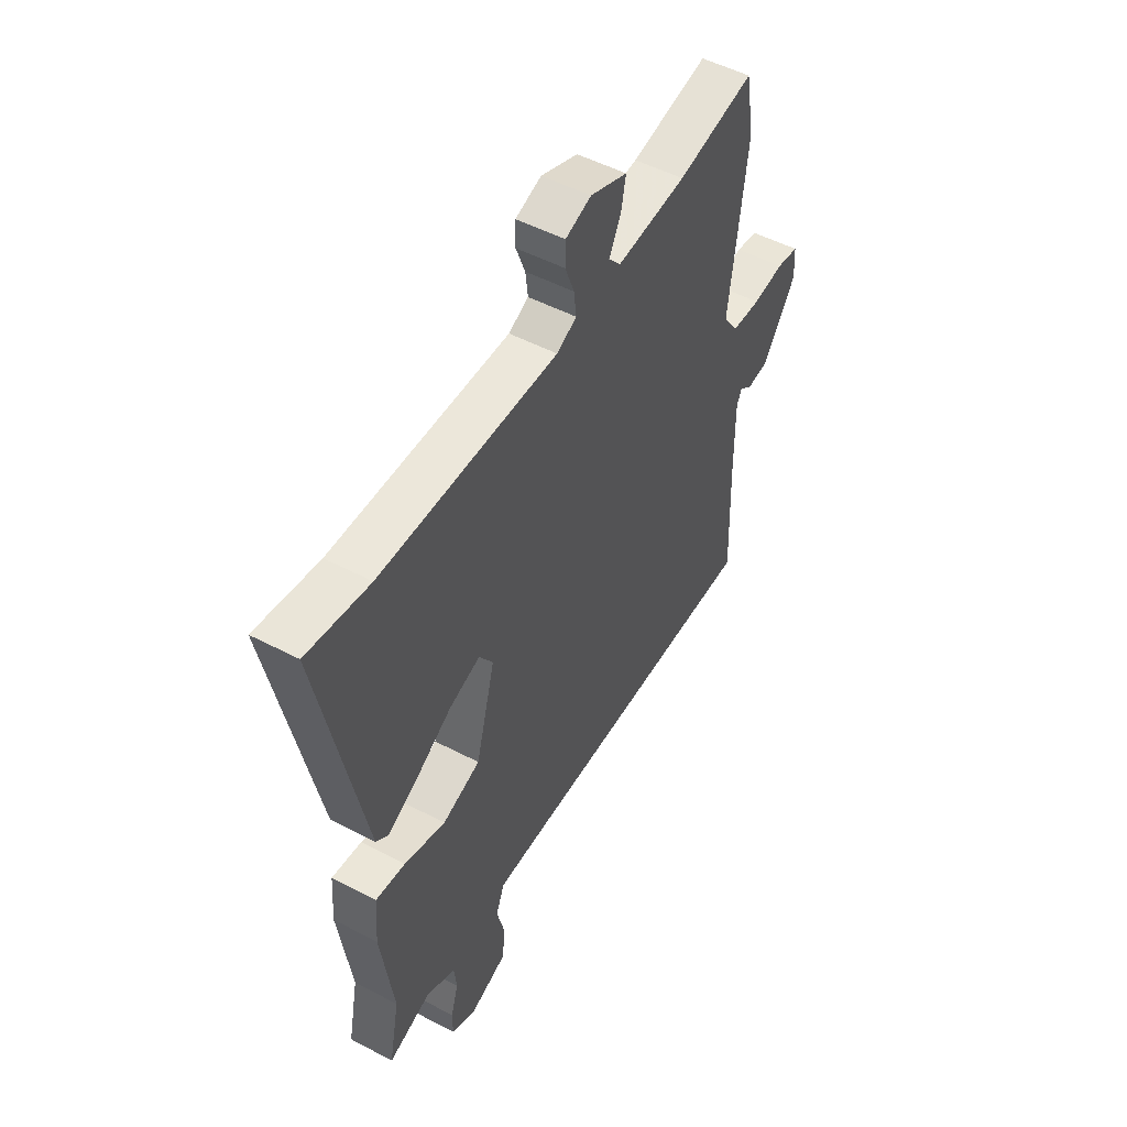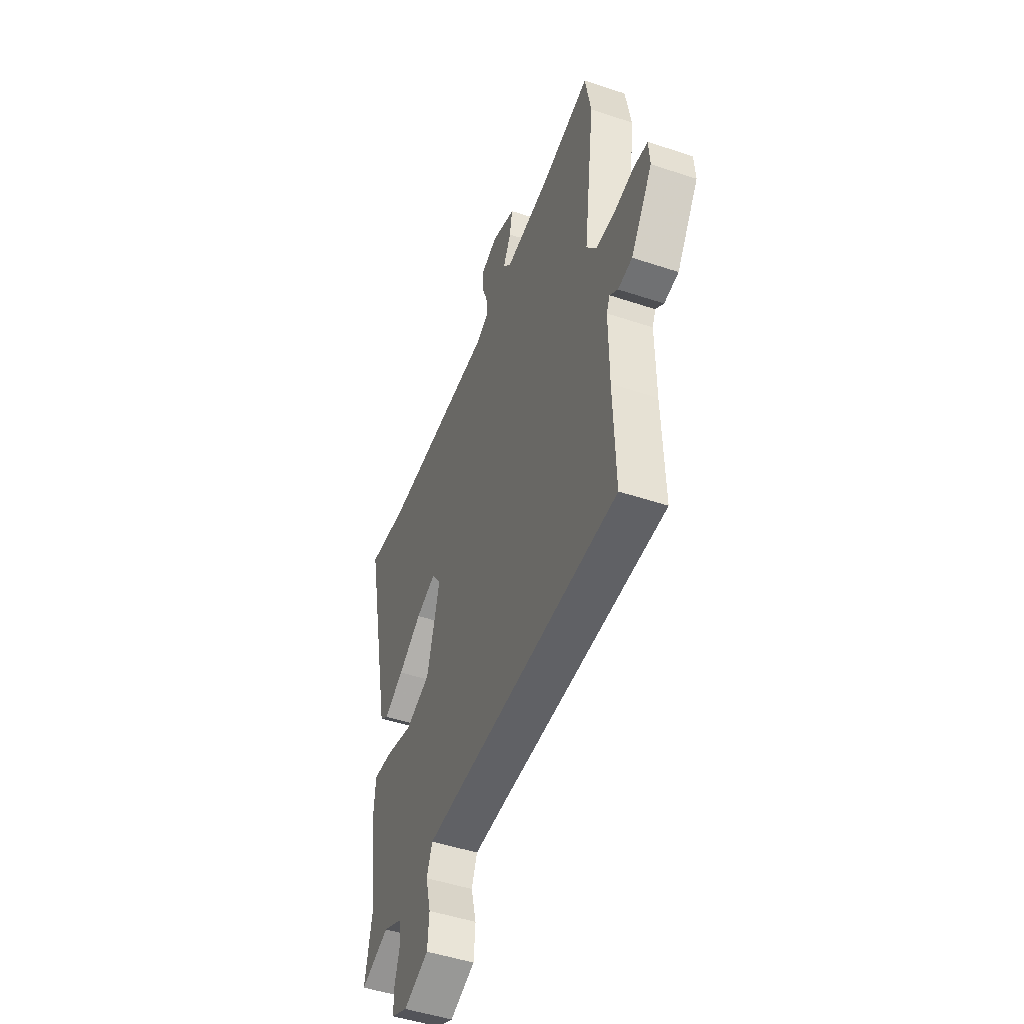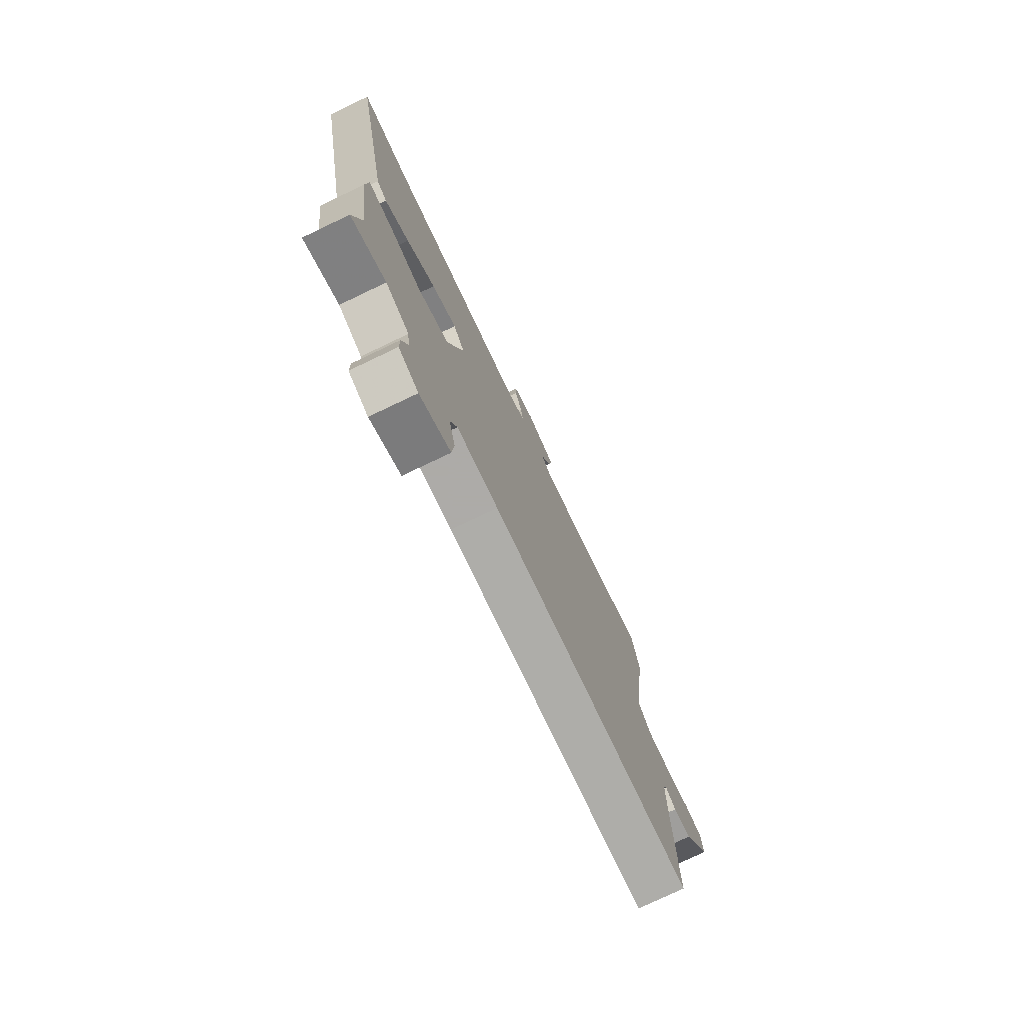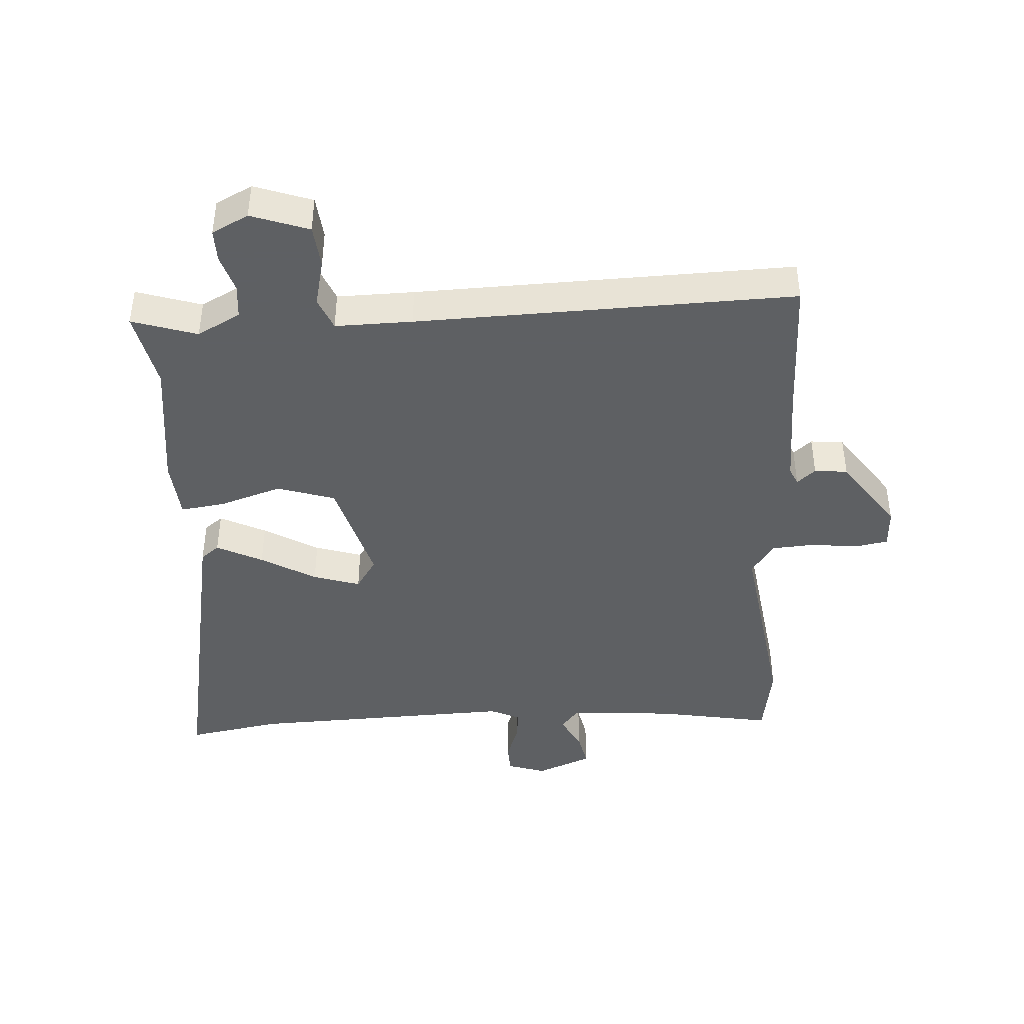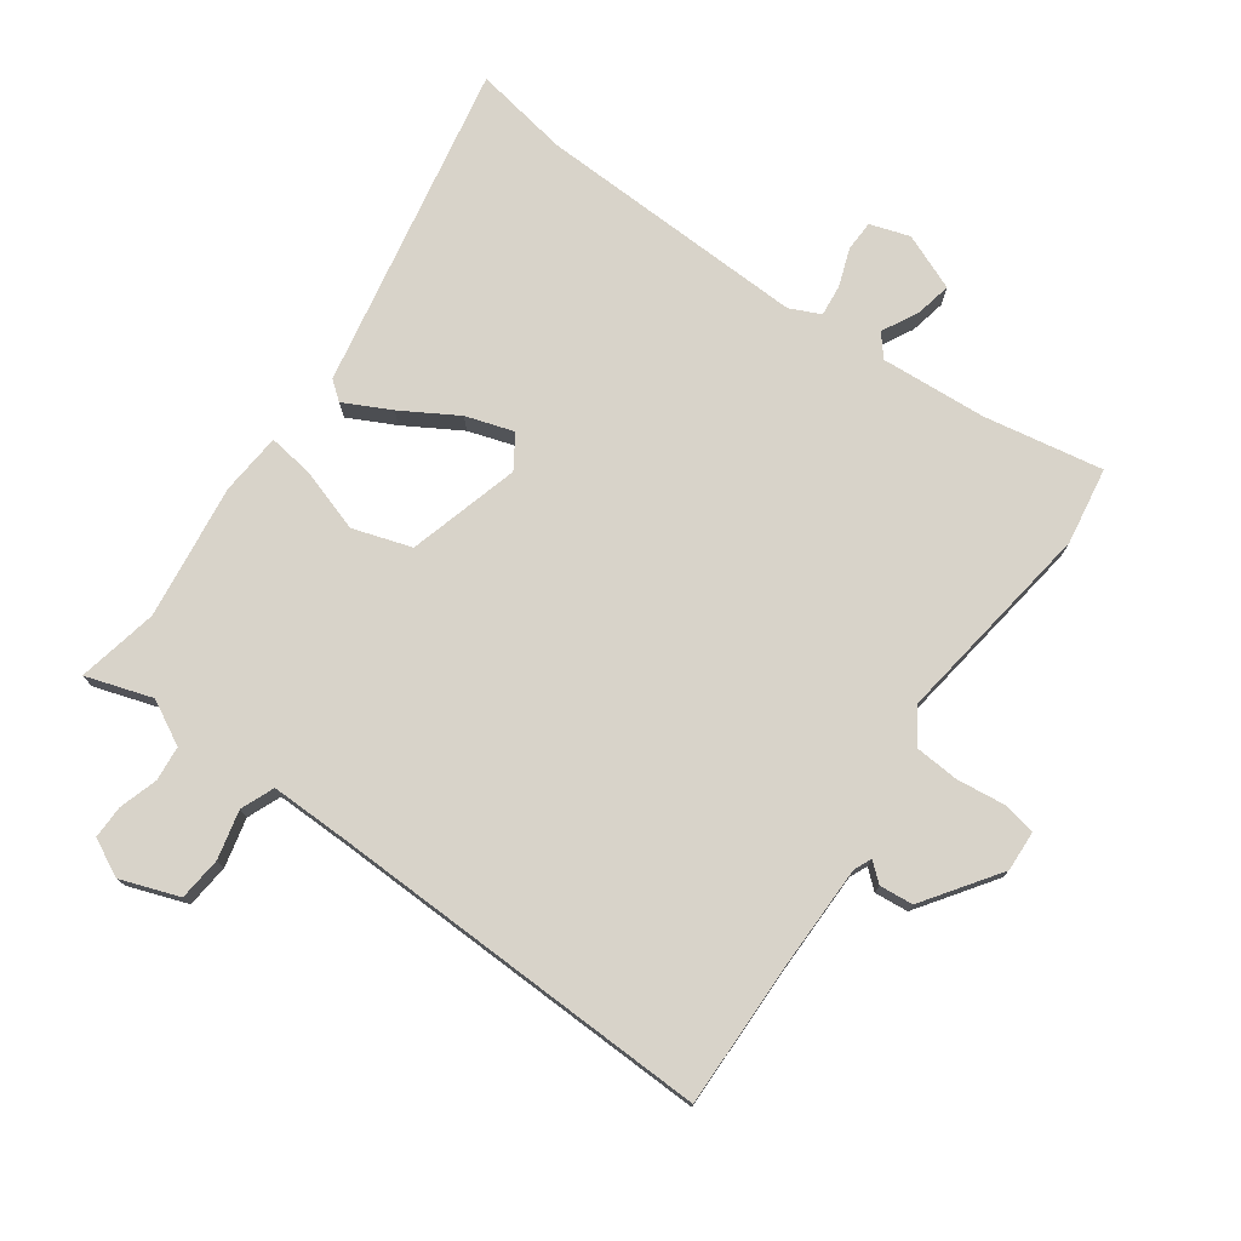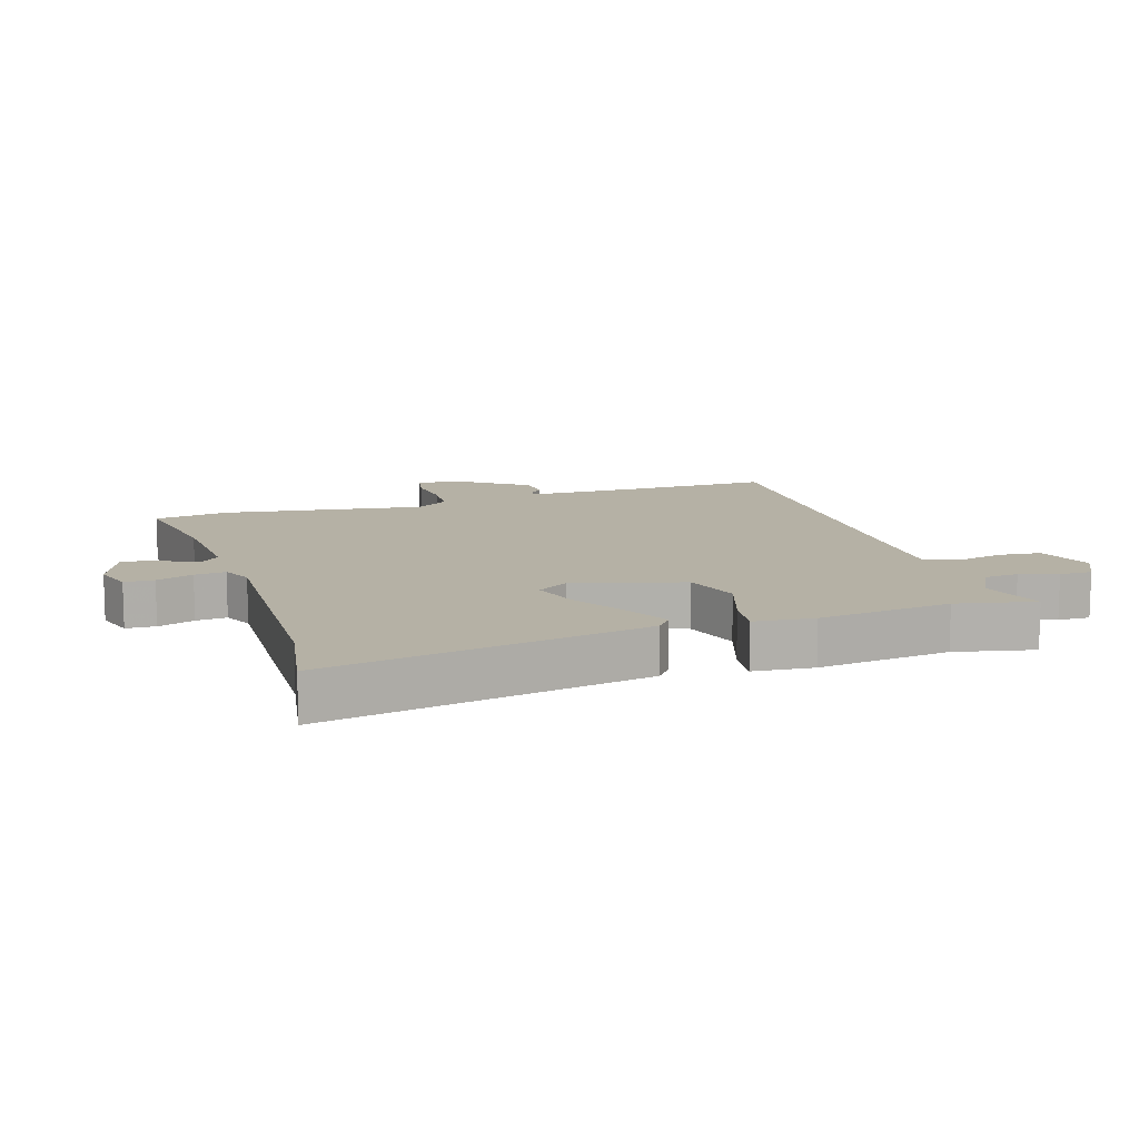
<metadata>
{"format":"obj","ext":"obj","renderer":"f3d","projection":"perspective","resolution":1024,"background":"white","views":[{"elev":51.0,"azim":119.8,"up":"+Z"},{"elev":-48.9,"azim":-110.3,"up":"+Z"},{"elev":-76.5,"azim":115.5,"up":"+Z"},{"elev":-42.7,"azim":-175.7,"up":"+Y"},{"elev":75.9,"azim":-143.8,"up":"+Y"},{"elev":11.8,"azim":73.2,"up":"+Y"}]}
</metadata>
<code>
v 0.487 0.07 -0.435
v 0.512 0.07 -0.562
v 0.408 0.07 -0.527
v 0.338 0.07 -0.563
v 0.332 0.07 -0.618
v 0.35 0.07 -0.679
v 0.35 0.07 -0.731
v 0.291 0.07 -0.76
v 0.199 0.07 -0.726
v 0.193 0.07 -0.657
v 0.212 0.07 -0.581
v 0.191 0.07 -0.528
v 0.067 0.07 -0.528
v -0.541 0.07 -0.536
v -0.534 0.07 -0.304
v -0.533 0.07 -0.142
v -0.545 0.07 -0.114
v -0.575 0.07 -0.139
v -0.628 0.07 -0.133
v -0.709 0.07 -0.014
v -0.705 0.07 0.05
v -0.652 0.07 0.059
v -0.576 0.07 0.049
v -0.507 0.07 0.053
v -0.47 0.07 0.105
v -0.512 0.07 0.431
v -0.491 0.07 0.552
v -0.305 0.07 0.516
v -0.137 0.07 0.502
v -0.108 0.07 0.536
v -0.137 0.07 0.593
v -0.148 0.07 0.65
v -0.059 0.07 0.685
v 0.003 0.07 0.664
v 0.004 0.07 0.616
v -0.018 0.07 0.557
v -0.024 0.07 0.507
v 0.024 0.07 0.484
v 0.452 0.07 0.492
v 0.603 0.07 0.516
v 0.498 0.07 0.001
v 0.468 0.07 -0.022
v 0.395 0.07 0.016
v 0.308 0.07 0.069
v 0.233 0.07 0.094
v 0.199 0.07 0.043
v 0.246 0.07 -0.133
v 0.338 0.07 -0.164
v 0.438 0.07 -0.133
v 0.51 0.07 -0.124
v 0.517 0.07 -0.221
v 0.487 0 -0.435
v 0.512 0 -0.562
v 0.408 0 -0.527
v 0.338 0 -0.563
v 0.332 0 -0.618
v 0.35 0 -0.679
v 0.35 0 -0.731
v 0.291 0 -0.76
v 0.199 0 -0.726
v 0.193 0 -0.657
v 0.212 0 -0.581
v 0.191 0 -0.528
v 0.067 0 -0.528
v -0.541 0 -0.536
v -0.534 0 -0.304
v -0.533 0 -0.142
v -0.545 0 -0.114
v -0.575 0 -0.139
v -0.628 0 -0.133
v -0.709 0 -0.014
v -0.705 0 0.05
v -0.652 0 0.059
v -0.576 0 0.049
v -0.507 0 0.053
v -0.47 0 0.105
v -0.512 0 0.431
v -0.491 0 0.552
v -0.305 0 0.516
v -0.137 0 0.502
v -0.108 0 0.536
v -0.137 0 0.593
v -0.148 0 0.65
v -0.059 0 0.685
v 0.003 0 0.664
v 0.004 0 0.616
v -0.018 0 0.557
v -0.024 0 0.507
v 0.024 0 0.484
v 0.452 0 0.492
v 0.603 0 0.516
v 0.498 0 0.001
v 0.468 0 -0.022
v 0.395 0 0.016
v 0.308 0 0.069
v 0.233 0 0.094
v 0.199 0 0.043
v 0.246 0 -0.133
v 0.338 0 -0.164
v 0.438 0 -0.133
v 0.51 0 -0.124
v 0.517 0 -0.221
f 50 51 1
f 49 50 1
f 48 49 1
f 1 2 3
f 48 1 3
f 47 48 3
f 42 43 44
f 41 42 44
f 40 41 44
f 39 40 44
f 38 39 44 45
f 37 38 45 46
f 34 35 36
f 33 34 36
f 32 33 36
f 31 32 36
f 30 31 36
f 29 30 36 37
f 25 26 27 28
f 25 28 29
f 37 46 47
f 29 37 47
f 25 29 47
f 24 25 47
f 21 22 23
f 20 21 23
f 19 20 23
f 18 19 23
f 17 18 23
f 13 14 15
f 12 13 15 16
f 9 10 11
f 8 9 11
f 7 8 11
f 6 7 11
f 5 6 11
f 4 5 11 12
f 23 24 47
f 17 23 47
f 16 17 47
f 12 16 47
f 4 12 47
f 3 4 47
f 52 102 101
f 52 101 100
f 52 100 99
f 54 53 52
f 54 52 99
f 54 99 98
f 95 94 93
f 95 93 92
f 95 92 91
f 95 91 90
f 96 95 90 89
f 97 96 89 88
f 87 86 85
f 87 85 84
f 87 84 83
f 87 83 82
f 87 82 81
f 88 87 81 80
f 79 78 77 76
f 80 79 76
f 98 97 88
f 98 88 80
f 98 80 76
f 98 76 75
f 74 73 72
f 74 72 71
f 74 71 70
f 74 70 69
f 74 69 68
f 66 65 64
f 67 66 64 63
f 62 61 60
f 62 60 59
f 62 59 58
f 62 58 57
f 62 57 56
f 63 62 56 55
f 98 75 74
f 98 74 68
f 98 68 67
f 98 67 63
f 98 63 55
f 98 55 54
f 1 52 53 2
f 2 53 54 3
f 3 54 55 4
f 4 55 56 5
f 5 56 57 6
f 6 57 58 7
f 7 58 59 8
f 8 59 60 9
f 9 60 61 10
f 10 61 62 11
f 11 62 63 12
f 12 63 64 13
f 13 64 65 14
f 14 65 66 15
f 15 66 67 16
f 16 67 68 17
f 17 68 69 18
f 18 69 70 19
f 19 70 71 20
f 20 71 72 21
f 21 72 73 22
f 22 73 74 23
f 23 74 75 24
f 24 75 76 25
f 25 76 77 26
f 26 77 78 27
f 27 78 79 28
f 28 79 80 29
f 29 80 81 30
f 30 81 82 31
f 31 82 83 32
f 32 83 84 33
f 33 84 85 34
f 34 85 86 35
f 35 86 87 36
f 36 87 88 37
f 37 88 89 38
f 38 89 90 39
f 39 90 91 40
f 40 91 92 41
f 41 92 93 42
f 42 93 94 43
f 43 94 95 44
f 44 95 96 45
f 45 96 97 46
f 46 97 98 47
f 47 98 99 48
f 48 99 100 49
f 49 100 101 50
f 50 101 102 51
f 51 102 52 1

</code>
